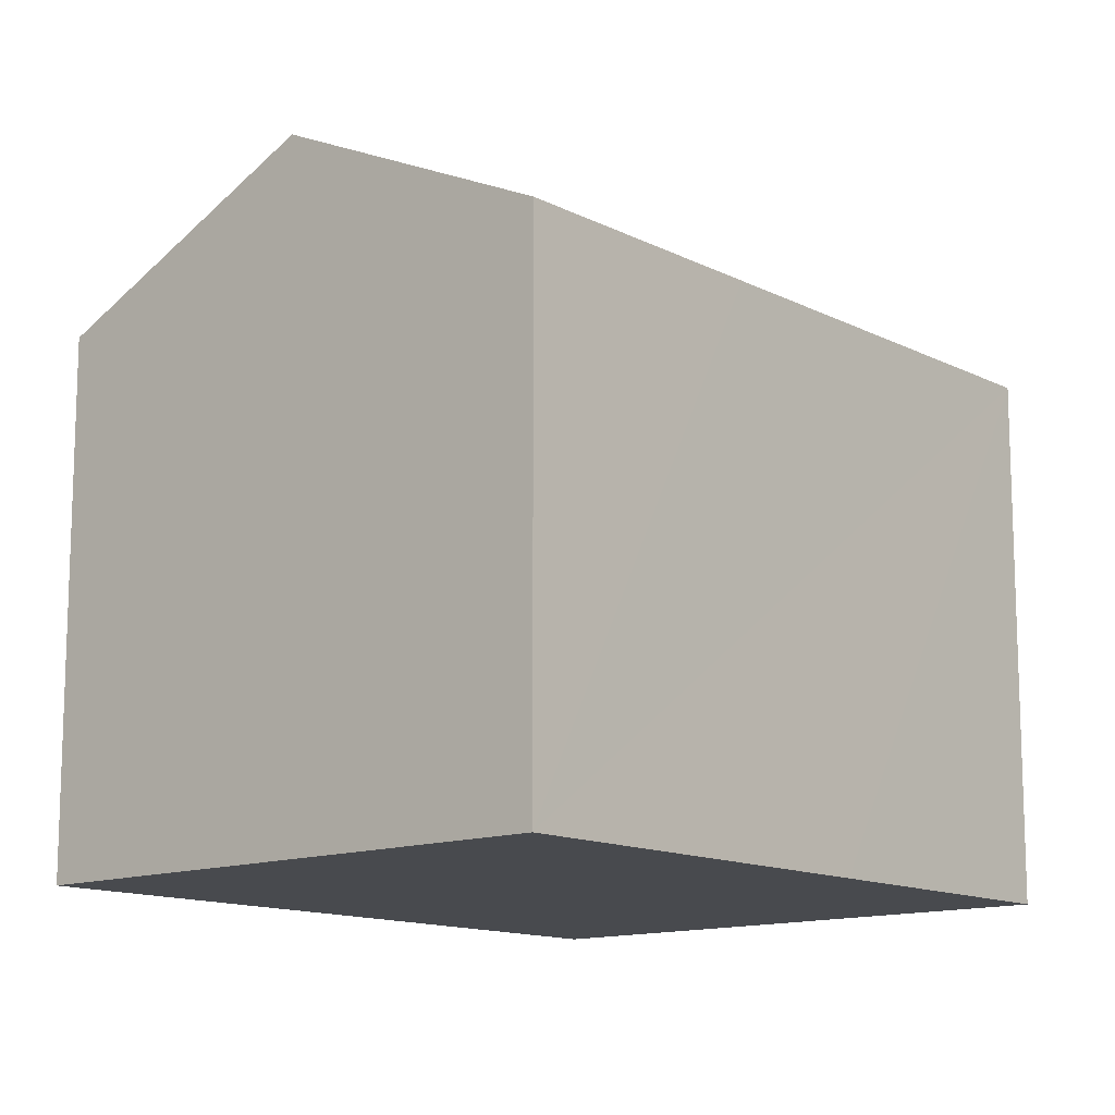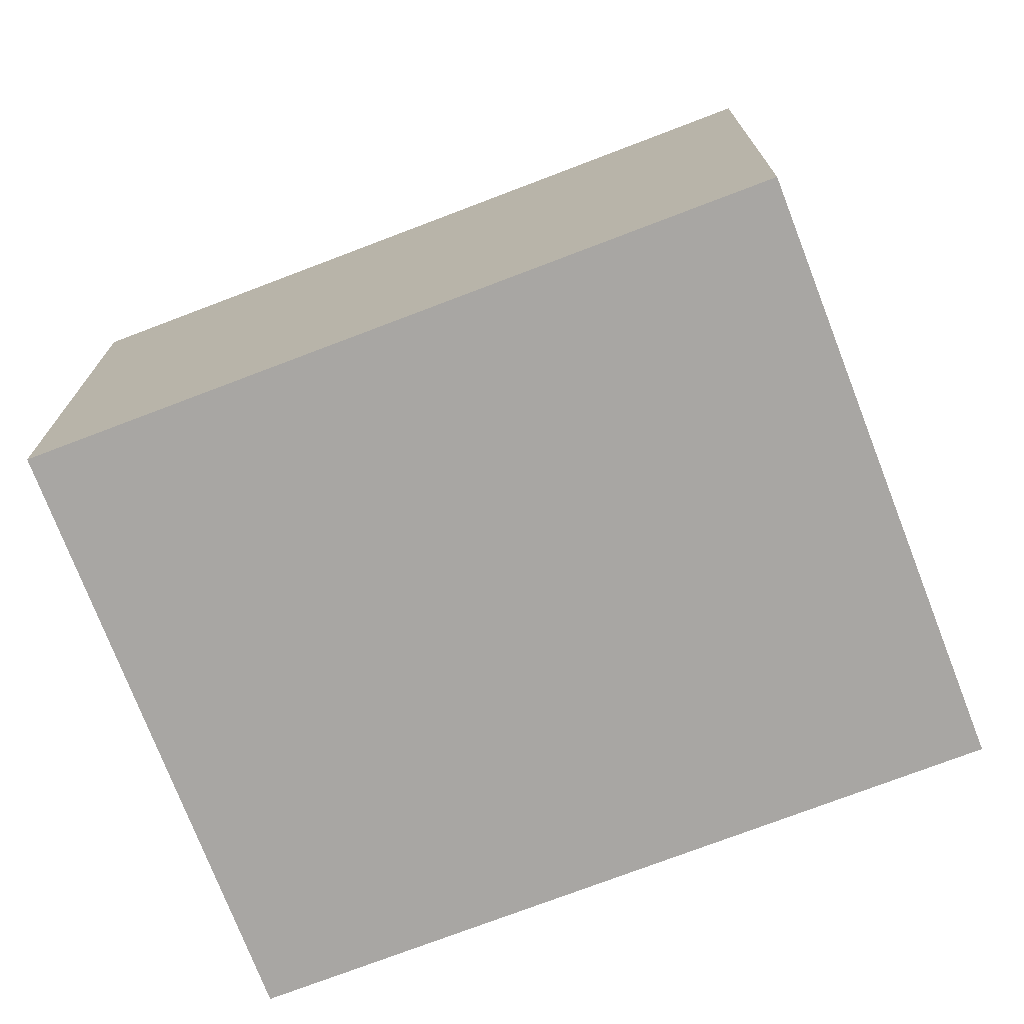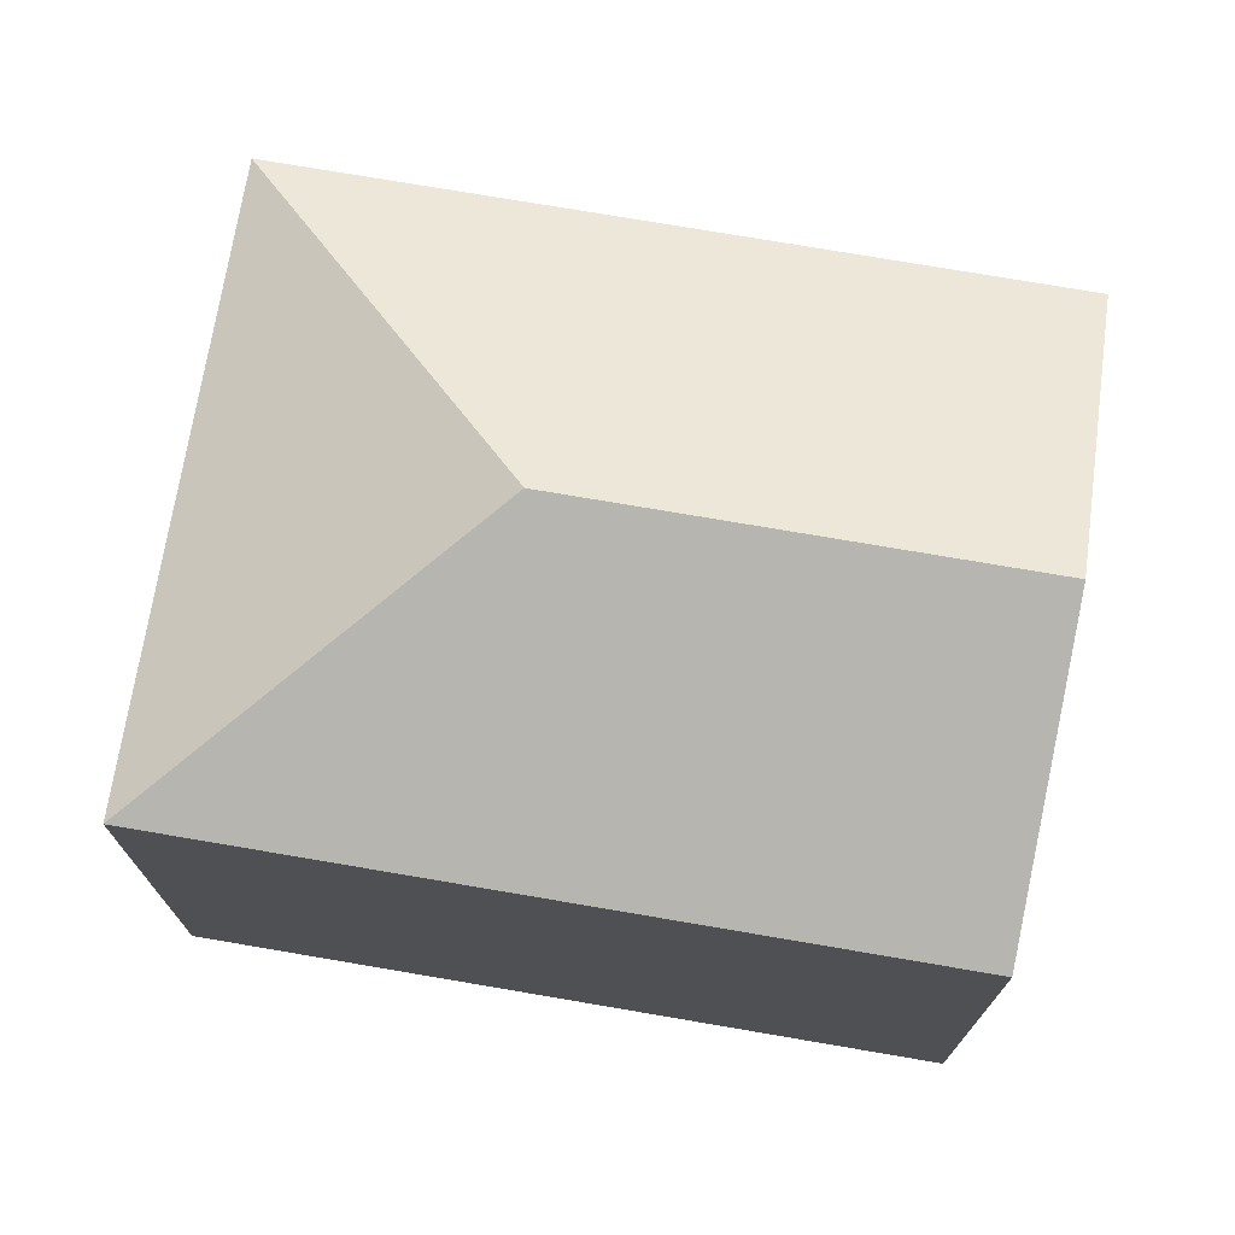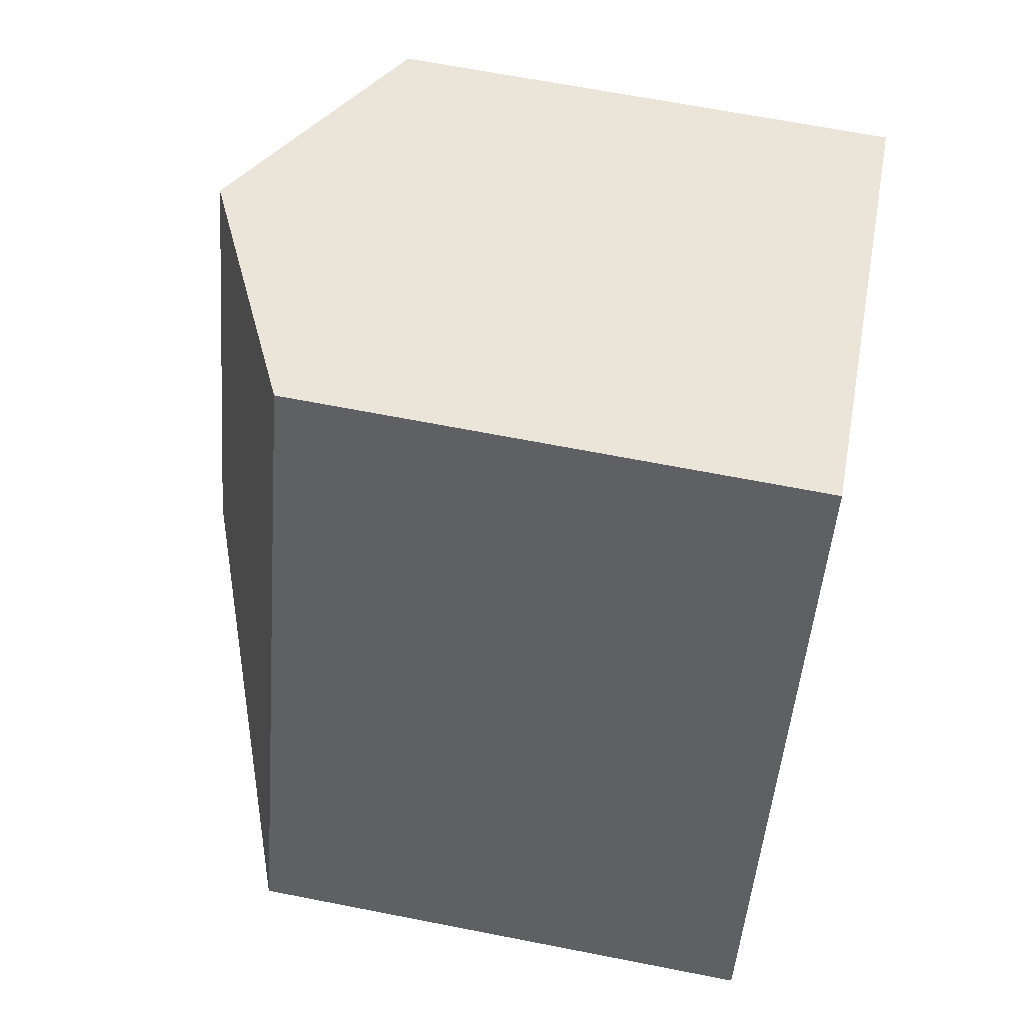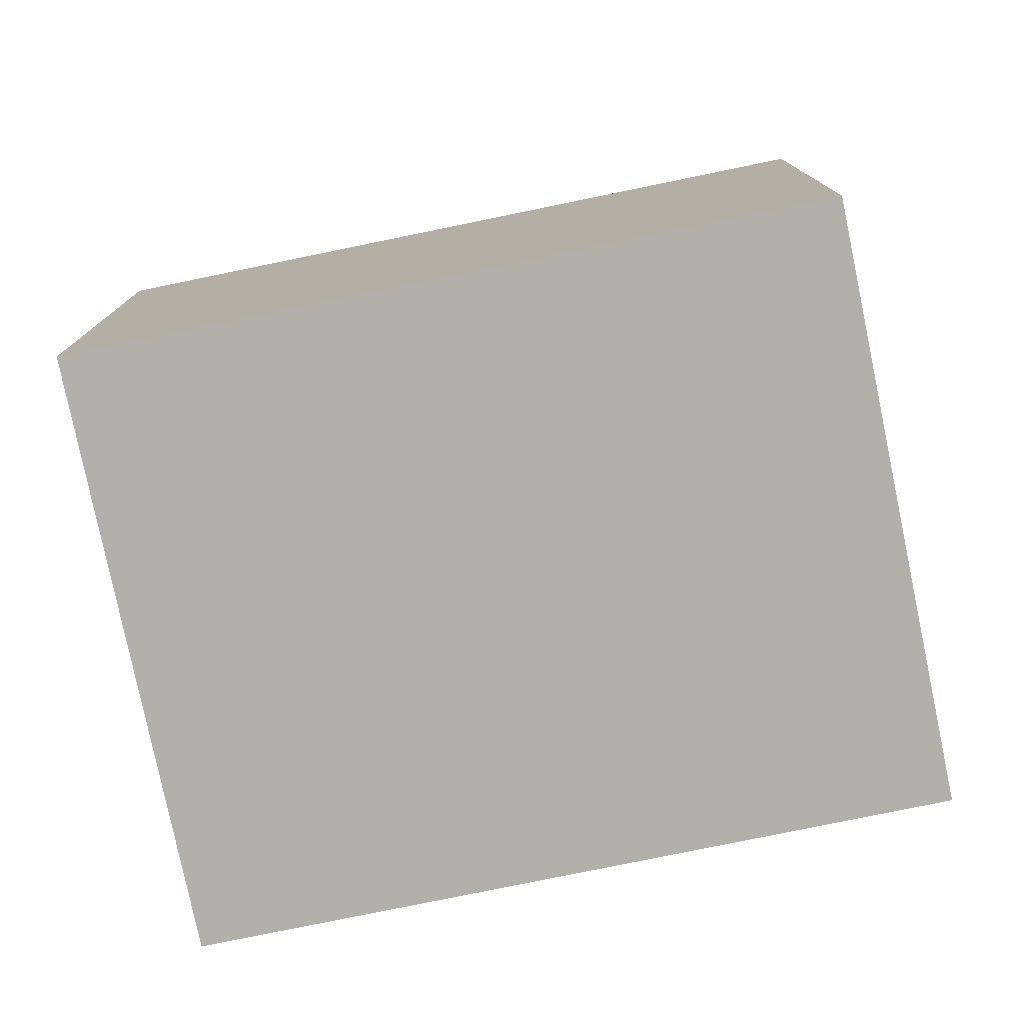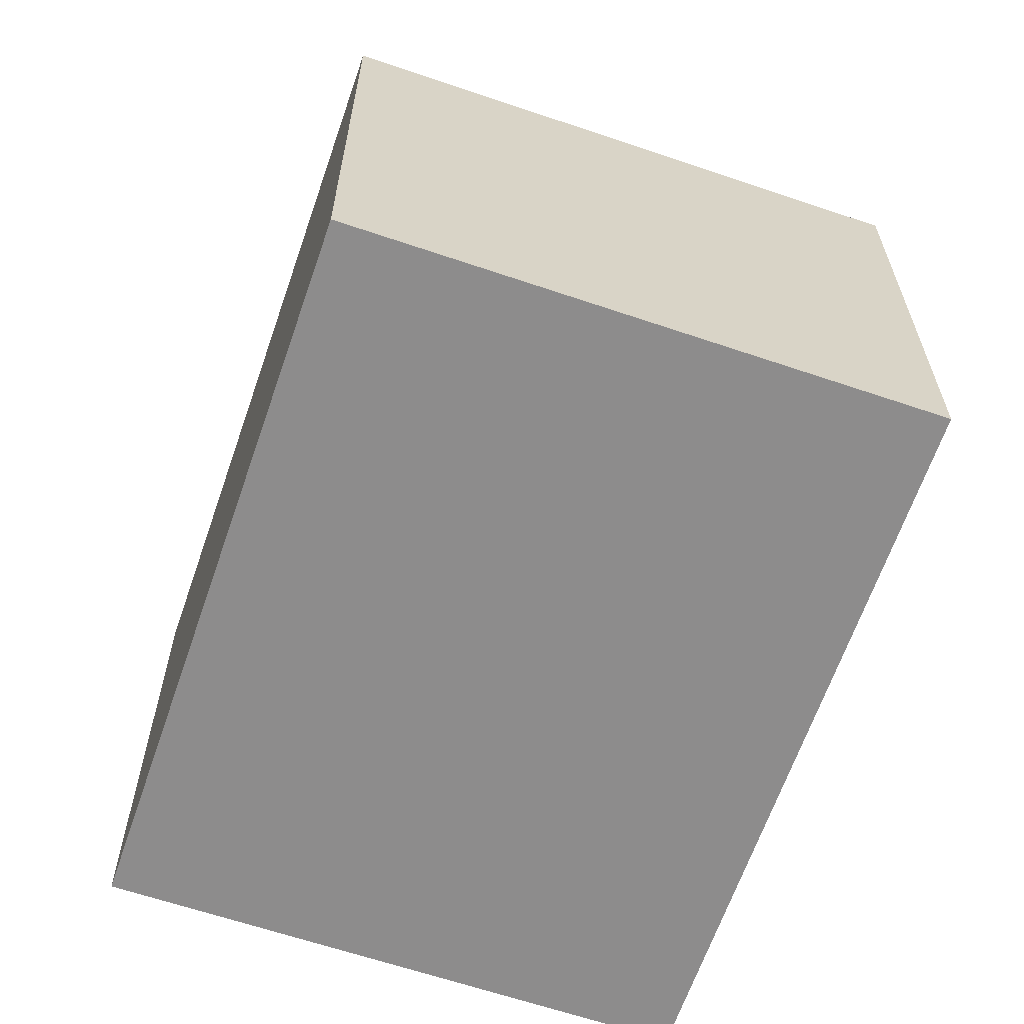
<metadata>
{"format":"obj","ext":"obj","renderer":"f3d","projection":"perspective","resolution":1024,"background":"white","views":[{"elev":-13.0,"azim":63.6,"up":"+Y"},{"elev":-74.3,"azim":-46.4,"up":"+Y"},{"elev":74.3,"azim":-57.6,"up":"+Y"},{"elev":65.4,"azim":-78.8,"up":"+Z"},{"elev":-78.4,"azim":-55.7,"up":"+Y"},{"elev":-64.3,"azim":-176.3,"up":"+Y"}]}
</metadata>
<code>
v  14.77 10.89 3.923
v  11.44 13.62 11.66
v  17.01 10.9 9.352
v  7.926 13.62 3.259
v  13.6 10.89 1.128
v  11.18 10.89 -4.65
v  5.849 10.89 13.97
v  0 10.89 6.669e-16
v  17.03 10.89 9.343
v  11.18 2.847e-16 -4.65
v  0 0 0
v  5.849 -8.555e-16 13.97
v  17.01 -5.726e-16 9.352
v  11.44 -7.138e-16 11.66
v  17.03 -5.721e-16 9.343
v  14.77 -2.402e-16 3.923
v  13.6 -6.907e-17 1.128
g defaultobject
f 1 2 3
f 2 1 4
f 4 1 5
f 4 5 6
f 4 7 2
f 7 4 8
f 1 3 9
f 4 6 8
f 10 8 6
f 8 10 11
f 8 12 7
f 12 8 11
f 12 2 7
f 2 12 3
f 3 12 13
f 13 12 14
f 13 9 3
f 9 13 15
f 15 1 9
f 1 15 5
f 5 15 6
f 6 15 16
f 6 16 17
f 6 17 10
f 11 14 12
f 14 11 13
f 13 11 15
f 15 11 16
f 16 11 17
f 17 11 10

</code>
